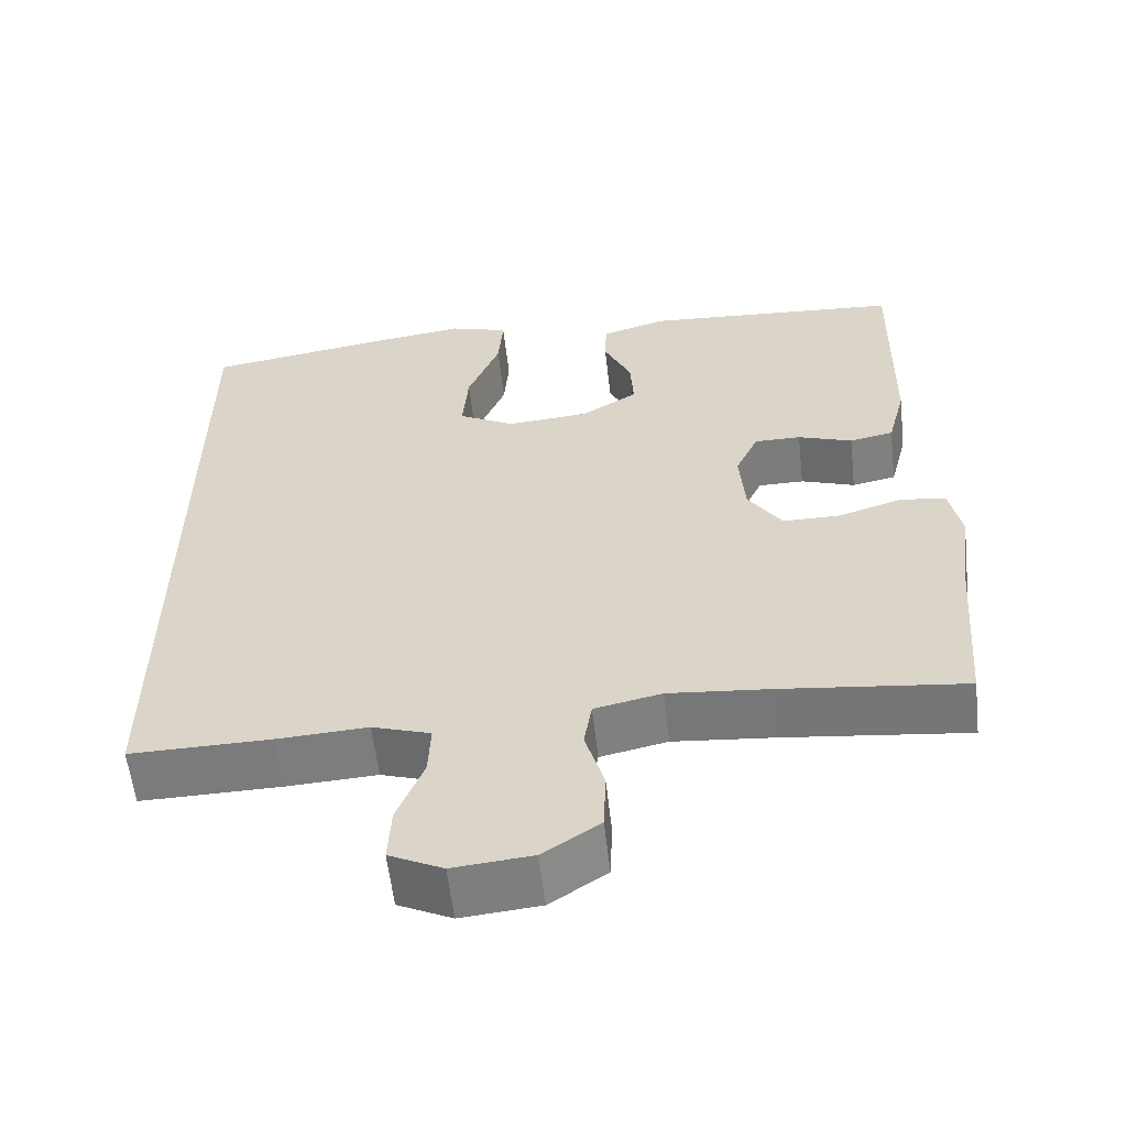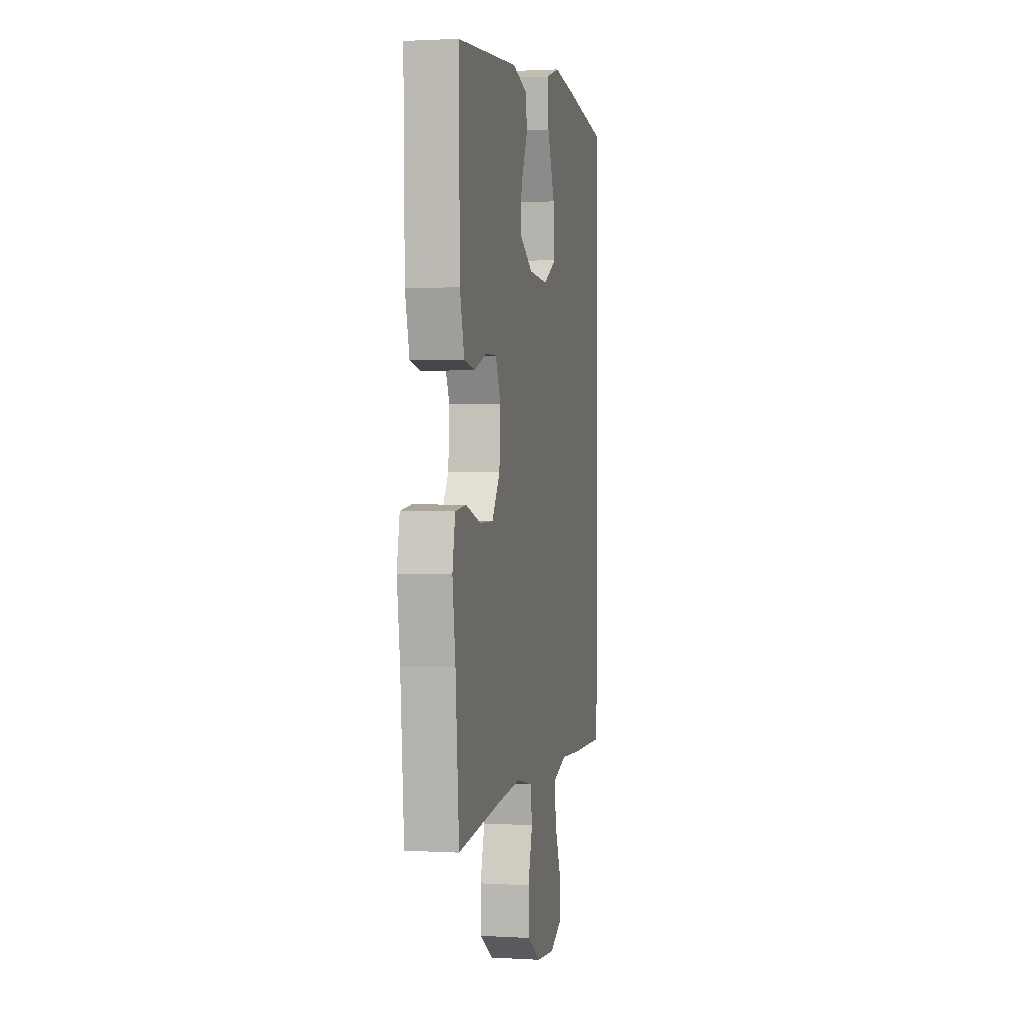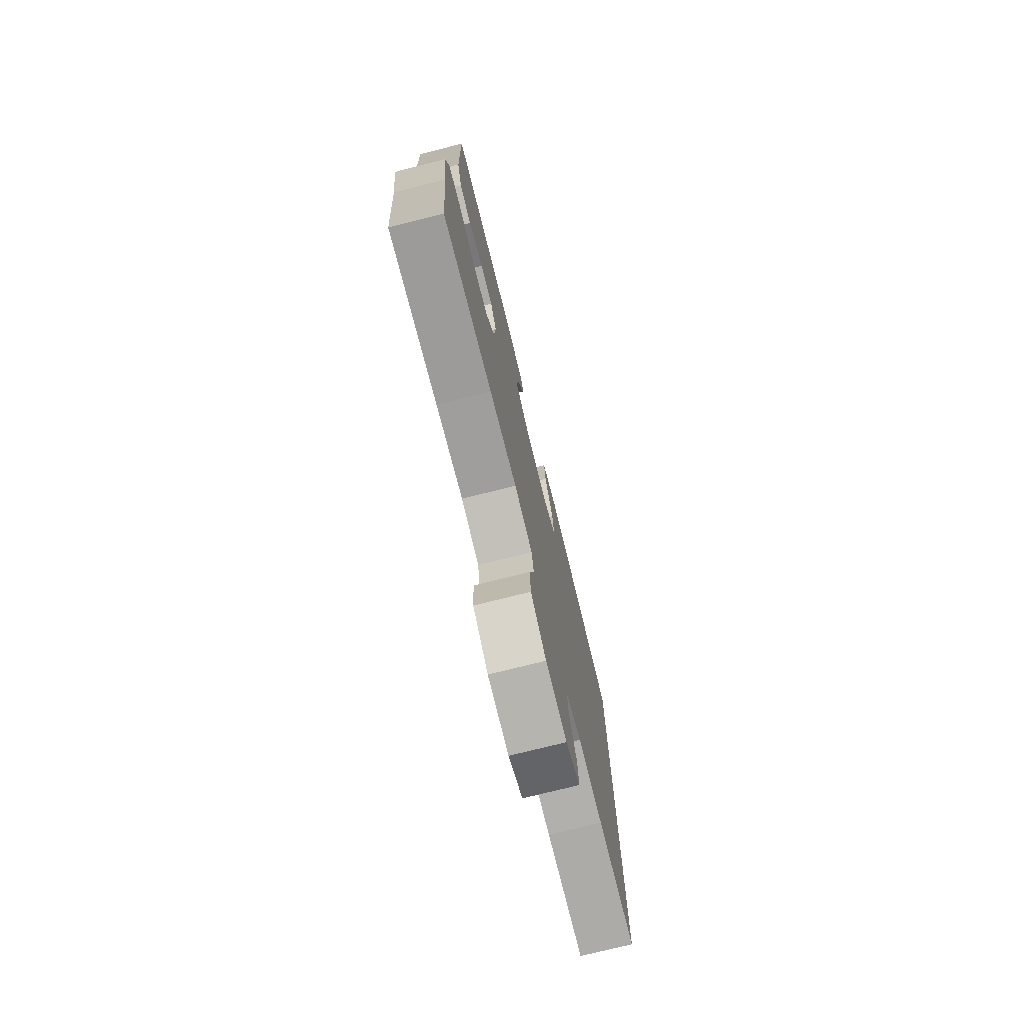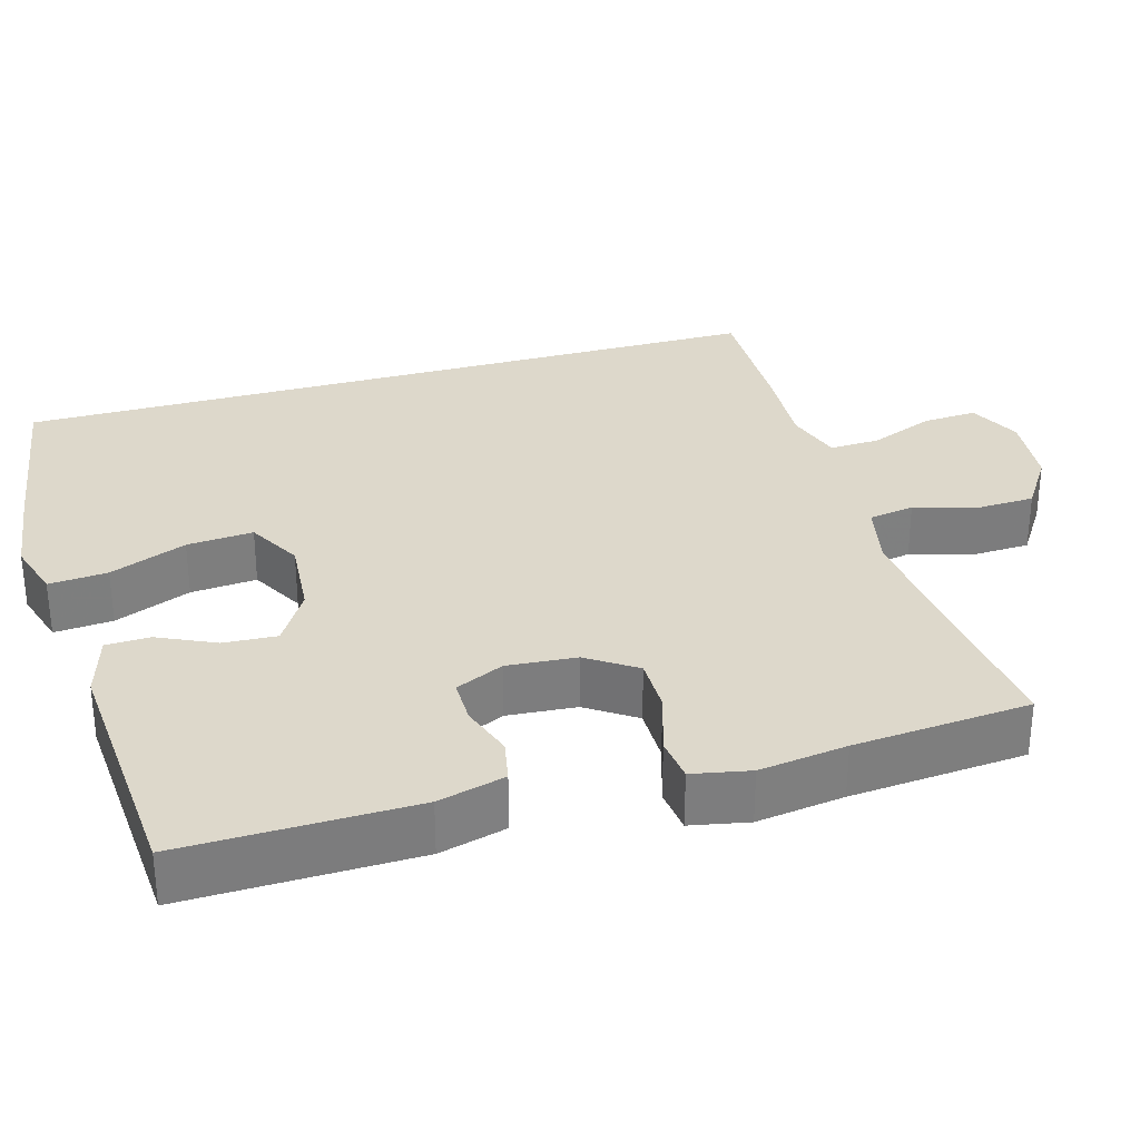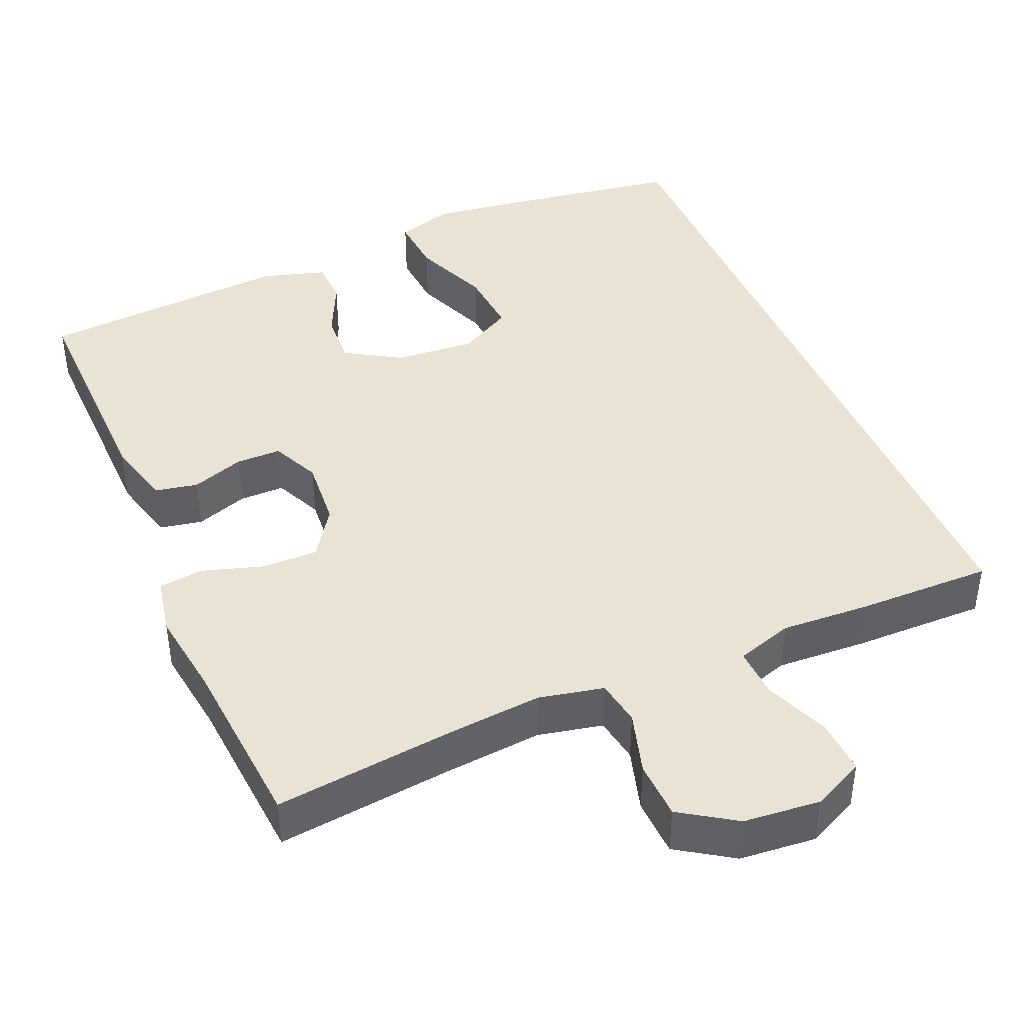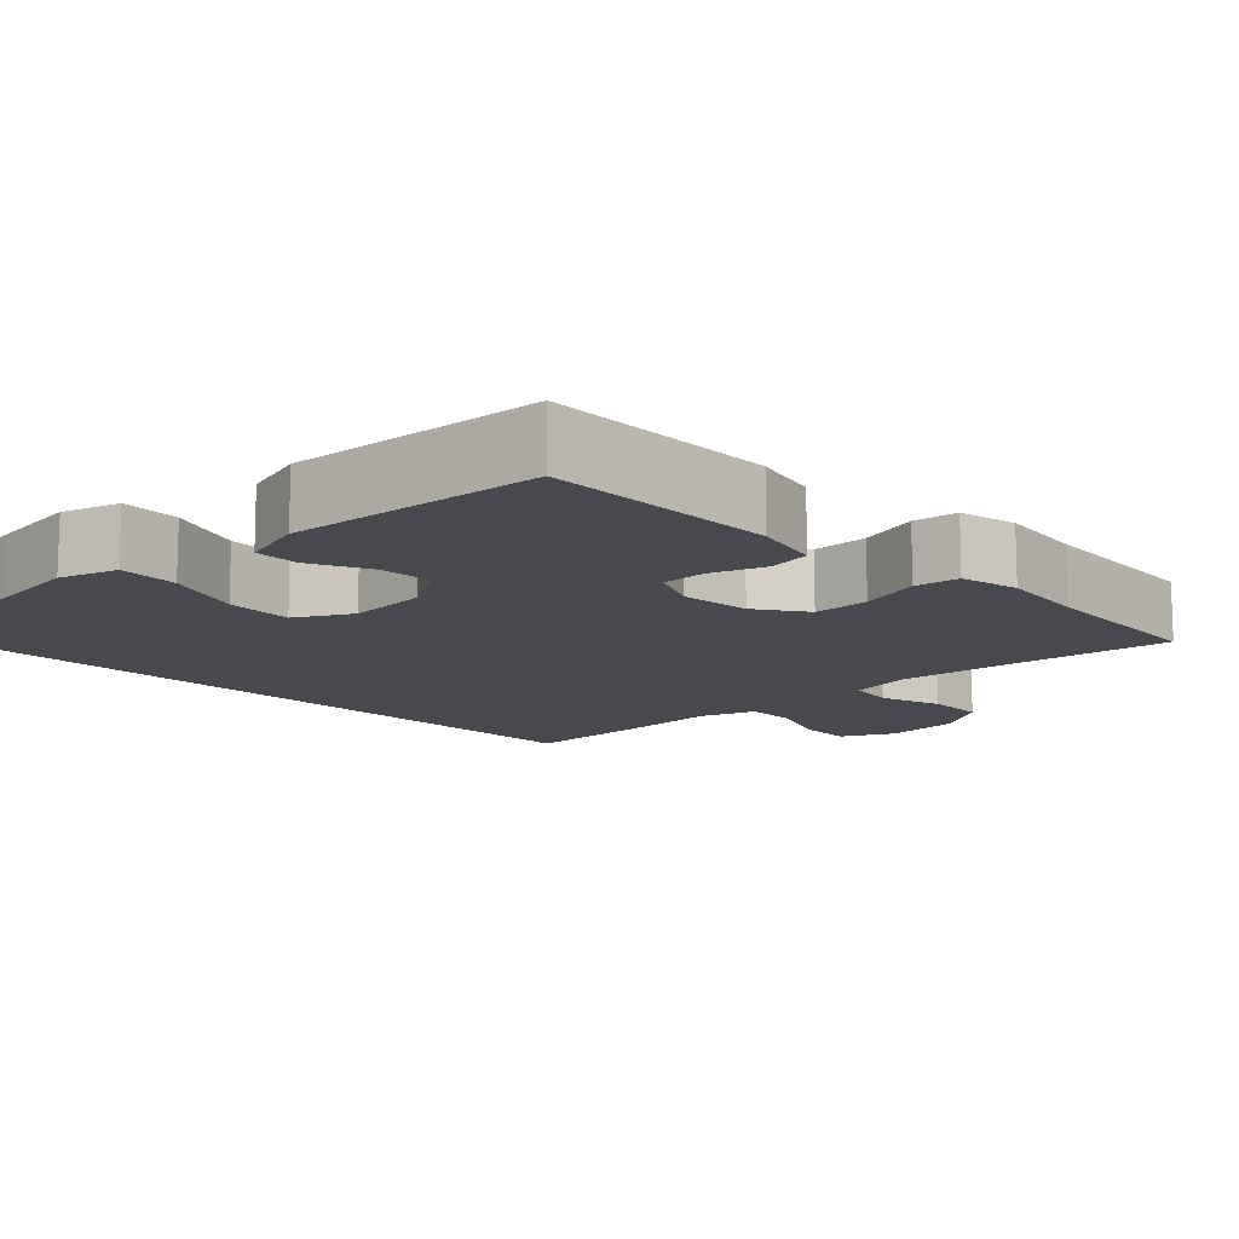
<metadata>
{"format":"obj","ext":"obj","renderer":"f3d","projection":"perspective","resolution":1024,"background":"white","views":[{"elev":-58.4,"azim":6.5,"up":"+Z"},{"elev":1.4,"azim":101.9,"up":"+Z"},{"elev":-75.9,"azim":104.0,"up":"+Z"},{"elev":31.2,"azim":74.0,"up":"+Y"},{"elev":42.2,"azim":156.9,"up":"+Y"},{"elev":-12.3,"azim":44.1,"up":"+Y"}]}
</metadata>
<code>
v 0.5 0.07 -0.5
v 0.268 0.07 -0.473
v 0.14 0.07 -0.461
v 0.055 0.07 -0.479
v 0.045 0.07 -0.539
v 0.069 0.07 -0.621
v 0.066 0.07 -0.697
v -0.006 0.07 -0.744
v -0.106 0.07 -0.753
v -0.174 0.07 -0.72
v -0.17 0.07 -0.649
v -0.136 0.07 -0.564
v -0.133 0.07 -0.498
v -0.207 0.07 -0.474
v -0.323 0.07 -0.48
v -0.5 0.07 -0.482
v -0.5 0.07 0.519
v -0.268 0.07 0.555
v -0.146 0.07 0.571
v -0.071 0.07 0.548
v -0.077 0.07 0.471
v -0.118 0.07 0.37
v -0.125 0.07 0.283
v -0.054 0.07 0.244
v 0.051 0.07 0.252
v 0.123 0.07 0.296
v 0.119 0.07 0.366
v 0.084 0.07 0.441
v 0.086 0.07 0.499
v 0.17 0.07 0.524
v 0.5 0.07 0.5
v 0.494 0.07 0.197
v 0.471 0.07 0.109
v 0.415 0.07 0.098
v 0.346 0.07 0.122
v 0.287 0.07 0.122
v 0.258 0.07 0.059
v 0.265 0.07 -0.032
v 0.308 0.07 -0.096
v 0.381 0.07 -0.096
v 0.462 0.07 -0.071
v 0.52 0.07 -0.078
v 0.535 0.07 -0.154
v 0.519 0.07 -0.269
v 0.5 0 -0.5
v 0.268 0 -0.473
v 0.14 0 -0.461
v 0.055 0 -0.479
v 0.045 0 -0.539
v 0.069 0 -0.621
v 0.066 0 -0.697
v -0.006 0 -0.744
v -0.106 0 -0.753
v -0.174 0 -0.72
v -0.17 0 -0.649
v -0.136 0 -0.564
v -0.133 0 -0.498
v -0.207 0 -0.474
v -0.323 0 -0.48
v -0.5 0 -0.482
v -0.5 0 0.519
v -0.268 0 0.555
v -0.146 0 0.571
v -0.071 0 0.548
v -0.077 0 0.471
v -0.118 0 0.37
v -0.125 0 0.283
v -0.054 0 0.244
v 0.051 0 0.252
v 0.123 0 0.296
v 0.119 0 0.366
v 0.084 0 0.441
v 0.086 0 0.499
v 0.17 0 0.524
v 0.5 0 0.5
v 0.494 0 0.197
v 0.471 0 0.109
v 0.415 0 0.098
v 0.346 0 0.122
v 0.287 0 0.122
v 0.258 0 0.059
v 0.265 0 -0.032
v 0.308 0 -0.096
v 0.381 0 -0.096
v 0.462 0 -0.071
v 0.52 0 -0.078
v 0.535 0 -0.154
v 0.519 0 -0.269
f 41 42 43 44
f 40 41 44 1
f 39 40 1 2
f 38 39 2 3
f 37 38 3 4
f 32 33 34 35
f 32 35 36
f 31 32 36
f 30 31 36
f 27 28 29 30
f 26 27 30 36
f 25 26 36 37
f 19 20 21 22
f 19 22 23
f 18 19 23
f 17 18 23
f 14 15 16 17
f 13 14 17 23
f 9 10 11 12
f 9 12 13
f 5 6 7 8
f 4 5 8 9
f 24 25 37 4
f 13 23 24
f 4 9 13 24
f 88 87 86 85
f 45 88 85 84
f 46 45 84 83
f 47 46 83 82
f 48 47 82 81
f 79 78 77 76
f 80 79 76
f 80 76 75
f 80 75 74
f 74 73 72 71
f 80 74 71 70
f 81 80 70 69
f 66 65 64 63
f 67 66 63
f 67 63 62
f 67 62 61
f 61 60 59 58
f 67 61 58 57
f 56 55 54 53
f 57 56 53
f 52 51 50 49
f 53 52 49 48
f 48 81 69 68
f 68 67 57
f 68 57 53 48
f 1 45 46 2
f 2 46 47 3
f 3 47 48 4
f 4 48 49 5
f 5 49 50 6
f 6 50 51 7
f 7 51 52 8
f 8 52 53 9
f 9 53 54 10
f 10 54 55 11
f 11 55 56 12
f 12 56 57 13
f 13 57 58 14
f 14 58 59 15
f 15 59 60 16
f 16 60 61 17
f 17 61 62 18
f 18 62 63 19
f 19 63 64 20
f 20 64 65 21
f 21 65 66 22
f 22 66 67 23
f 23 67 68 24
f 24 68 69 25
f 25 69 70 26
f 26 70 71 27
f 27 71 72 28
f 28 72 73 29
f 29 73 74 30
f 30 74 75 31
f 31 75 76 32
f 32 76 77 33
f 33 77 78 34
f 34 78 79 35
f 35 79 80 36
f 36 80 81 37
f 37 81 82 38
f 38 82 83 39
f 39 83 84 40
f 40 84 85 41
f 41 85 86 42
f 42 86 87 43
f 43 87 88 44
f 44 88 45 1

</code>
